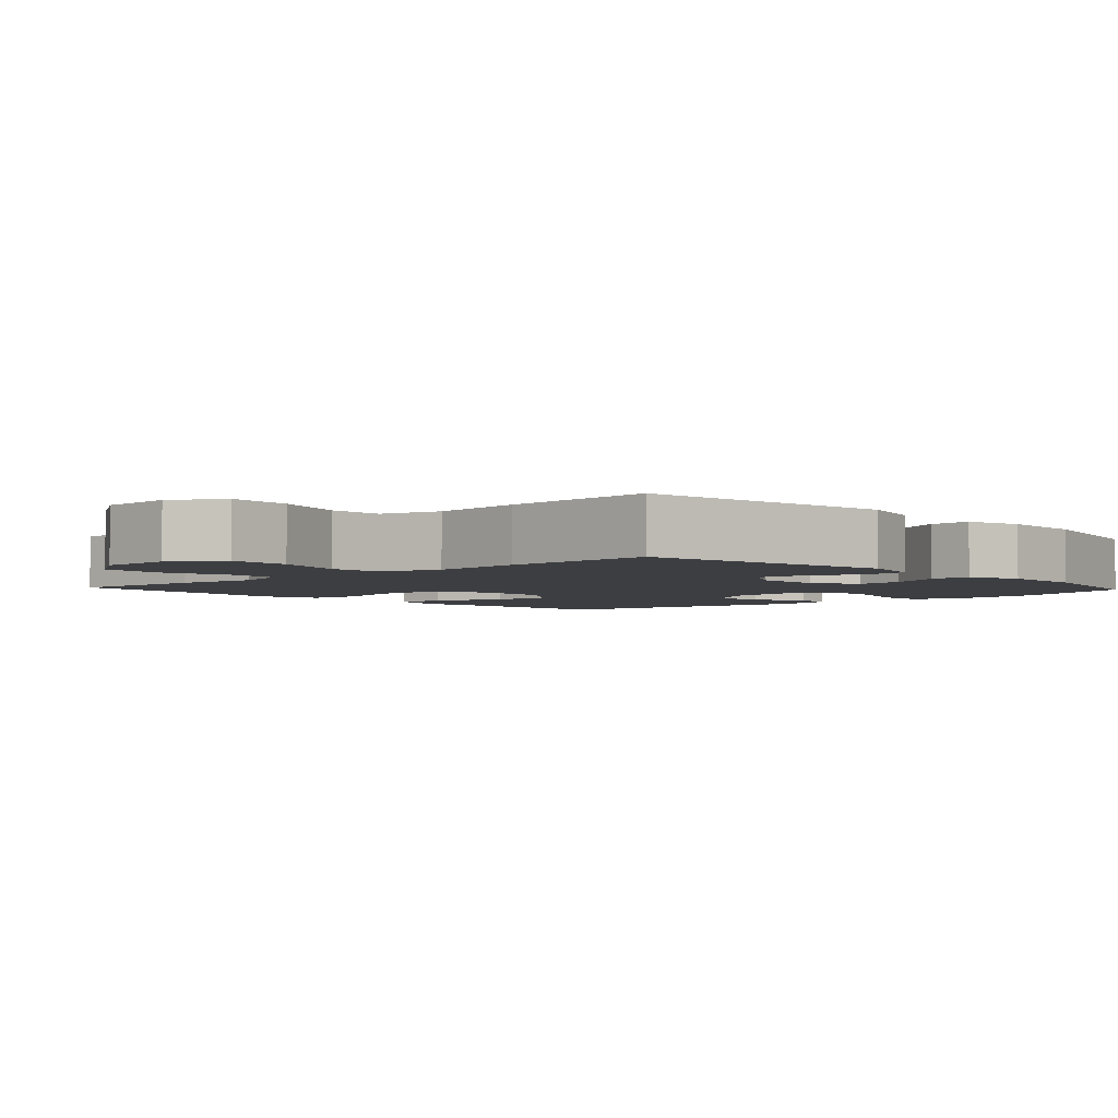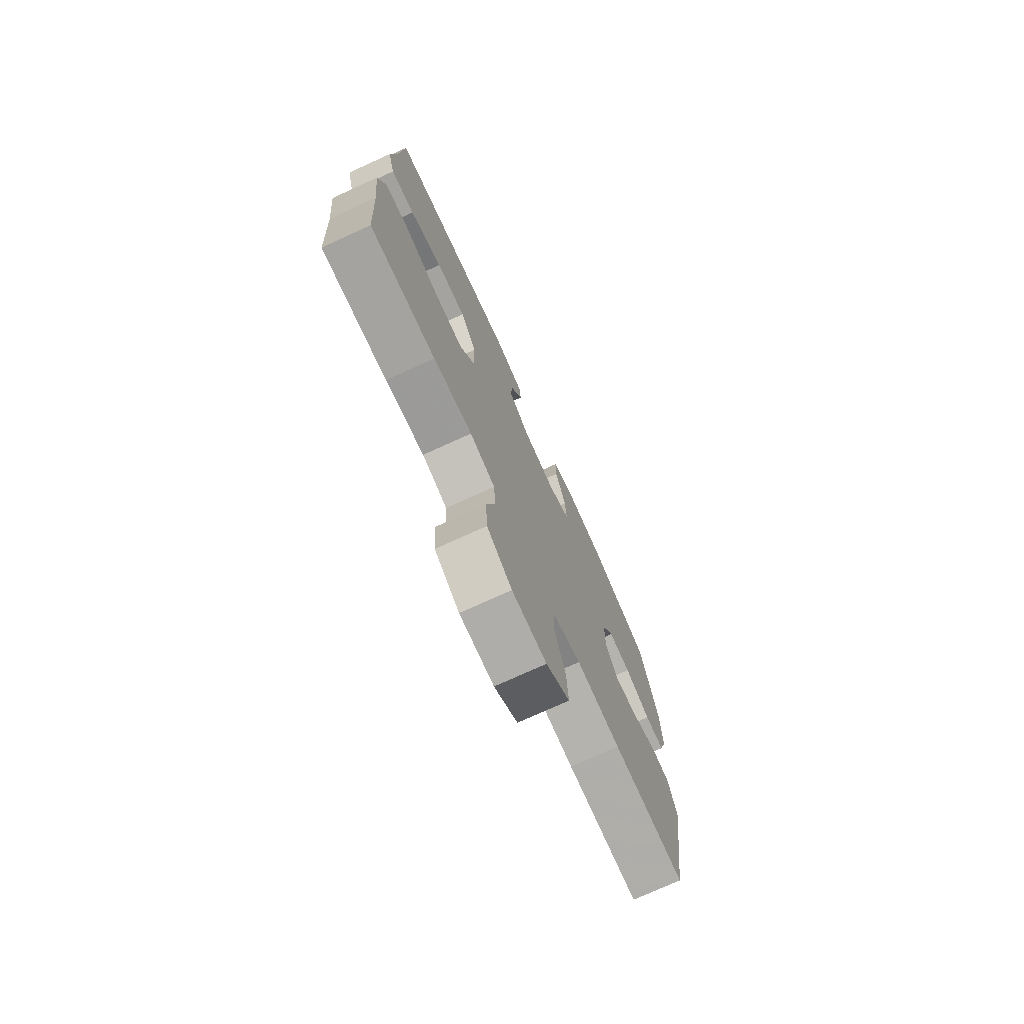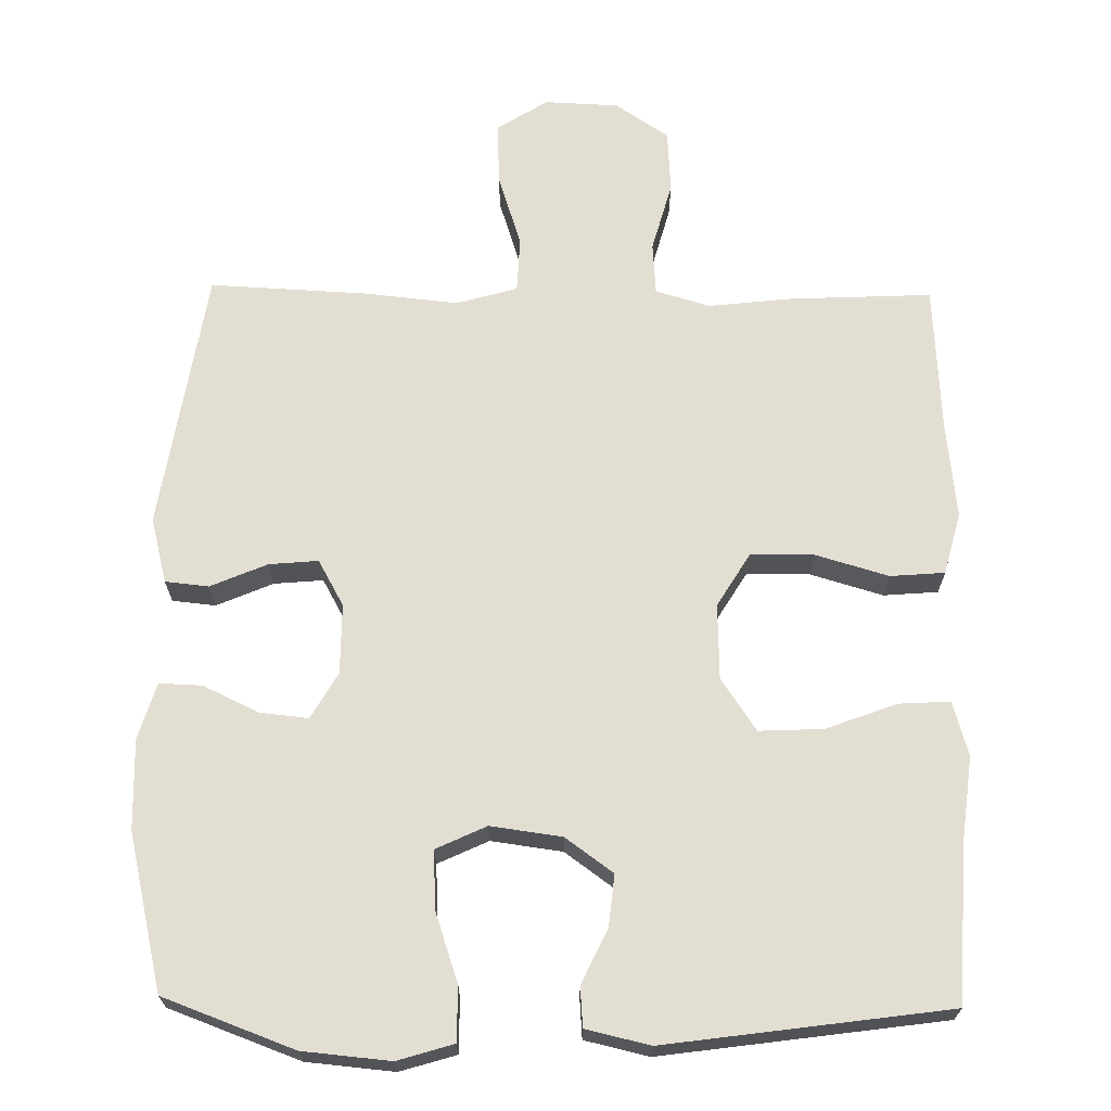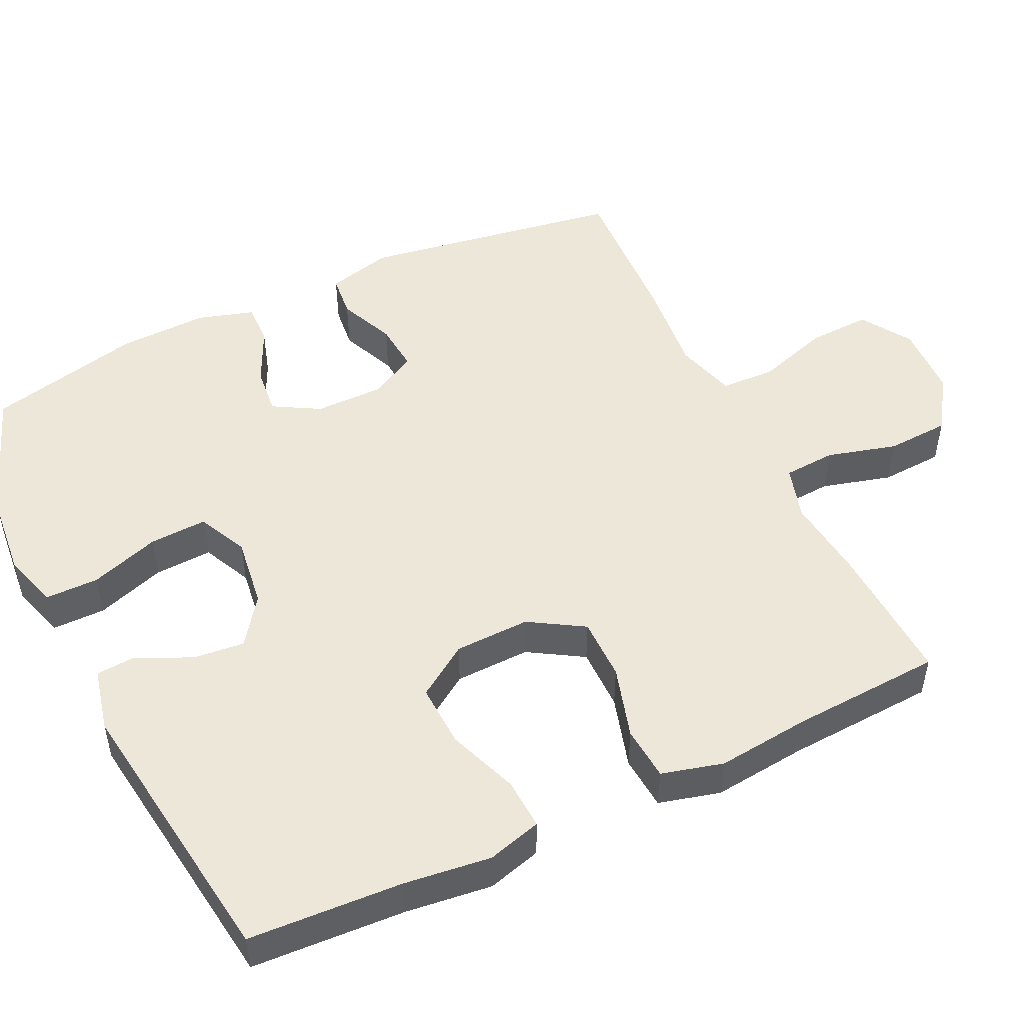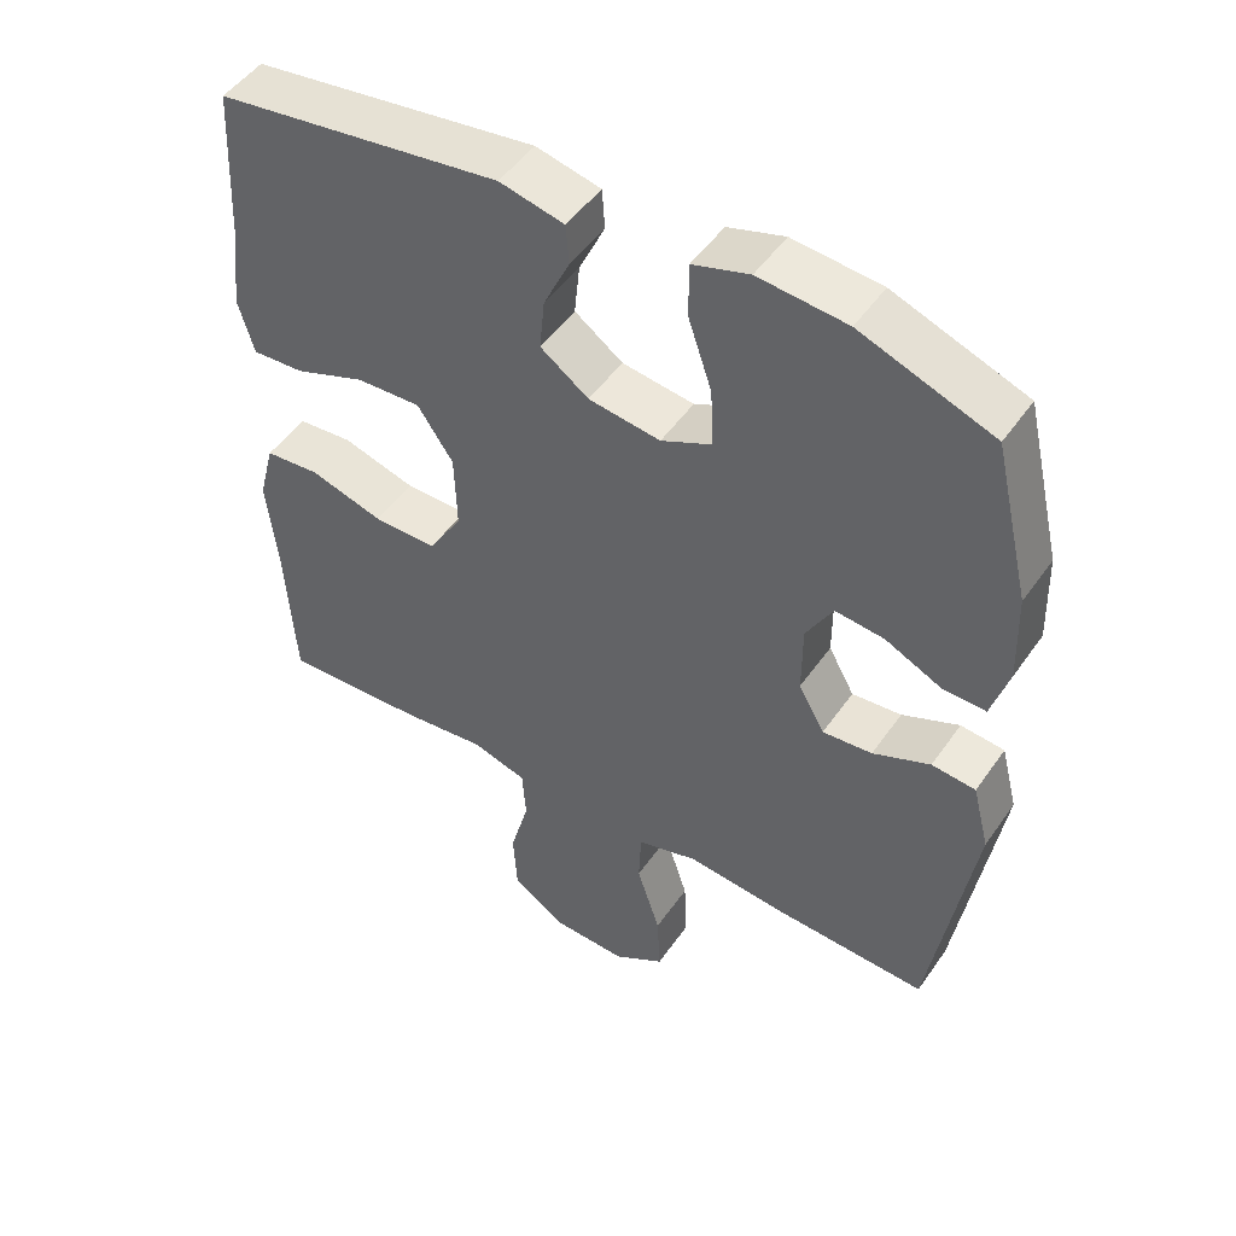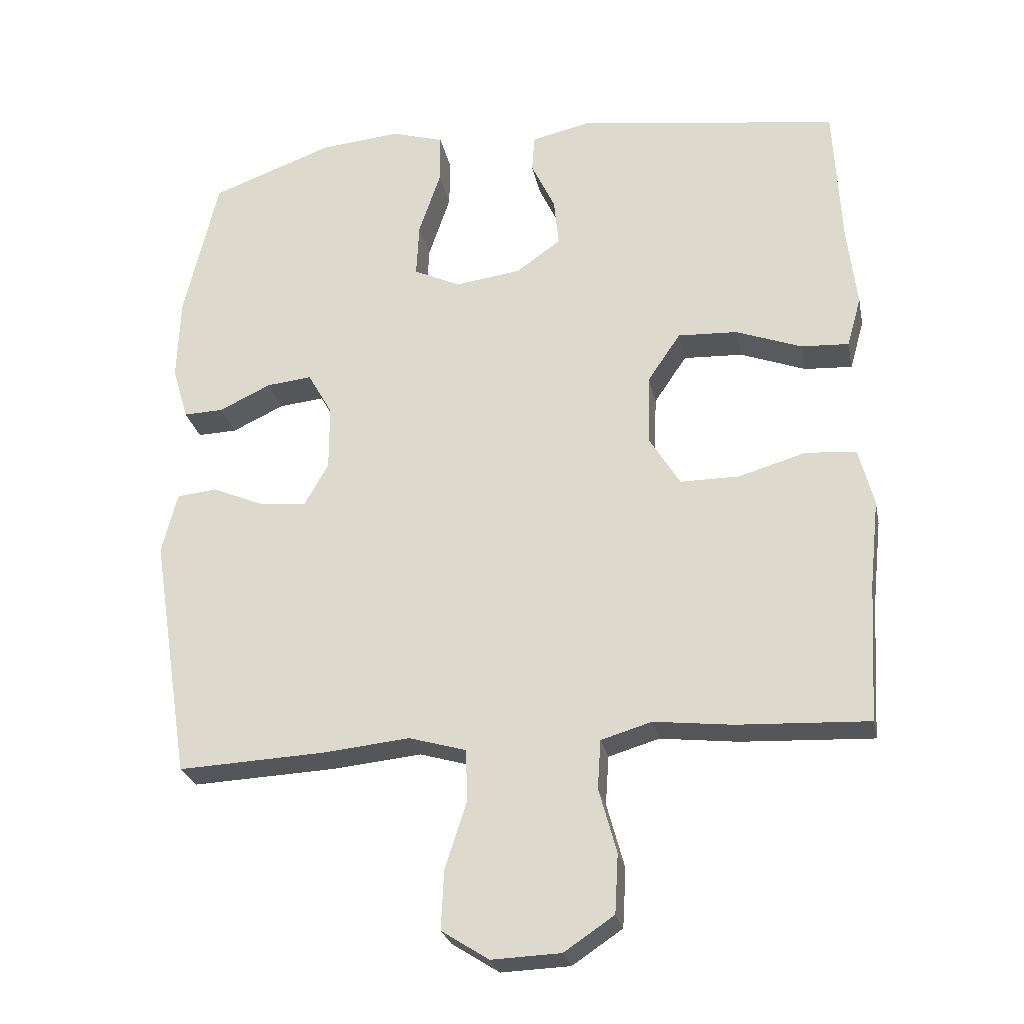
<metadata>
{"format":"obj","ext":"obj","renderer":"f3d","projection":"perspective","resolution":1024,"background":"white","views":[{"elev":-3.5,"azim":-137.4,"up":"+Y"},{"elev":-75.2,"azim":114.5,"up":"+Z"},{"elev":67.7,"azim":0.9,"up":"+Y"},{"elev":49.7,"azim":64.5,"up":"+Y"},{"elev":49.2,"azim":-146.6,"up":"+Z"},{"elev":-25.9,"azim":11.4,"up":"+Z"}]}
</metadata>
<code>
v -0.5 0.07 -0.5
v -0.556 0.07 -0.143
v -0.533 0.07 -0.054
v -0.474 0.07 -0.048
v -0.397 0.07 -0.081
v -0.33 0.07 -0.087
v -0.295 0.07 -0.024
v -0.295 0.07 0.071
v -0.331 0.07 0.134
v -0.397 0.07 0.127
v -0.473 0.07 0.091
v -0.531 0.07 0.089
v -0.554 0.07 0.166
v -0.55 0.07 0.288
v -0.5 0.07 0.5
v -0.322 0.07 0.566
v -0.203 0.07 0.577
v -0.127 0.07 0.554
v -0.127 0.07 0.481
v -0.159 0.07 0.386
v -0.163 0.07 0.307
v -0.095 0.07 0.275
v 0.002 0.07 0.288
v 0.067 0.07 0.335
v 0.06 0.07 0.405
v 0.025 0.07 0.479
v 0.029 0.07 0.533
v 0.116 0.07 0.553
v 0.5 0.07 0.5
v 0.511 0.07 0.29
v 0.525 0.07 0.172
v 0.504 0.07 0.098
v 0.434 0.07 0.102
v 0.338 0.07 0.138
v 0.251 0.07 0.142
v 0.203 0.07 0.071
v 0.2 0.07 -0.032
v 0.245 0.07 -0.106
v 0.331 0.07 -0.106
v 0.43 0.07 -0.077
v 0.504 0.07 -0.083
v 0.526 0.07 -0.167
v 0.512 0.07 -0.296
v 0.5 0.07 -0.5
v 0.307 0.07 -0.491
v 0.193 0.07 -0.478
v 0.119 0.07 -0.5
v 0.114 0.07 -0.571
v 0.14 0.07 -0.666
v 0.135 0.07 -0.752
v 0.062 0.07 -0.801
v -0.039 0.07 -0.805
v -0.108 0.07 -0.761
v -0.104 0.07 -0.675
v -0.072 0.07 -0.576
v -0.075 0.07 -0.501
v -0.158 0.07 -0.477
v -0.287 0.07 -0.49
v -0.5 0 -0.5
v -0.556 0 -0.143
v -0.533 0 -0.054
v -0.474 0 -0.048
v -0.397 0 -0.081
v -0.33 0 -0.087
v -0.295 0 -0.024
v -0.295 0 0.071
v -0.331 0 0.134
v -0.397 0 0.127
v -0.473 0 0.091
v -0.531 0 0.089
v -0.554 0 0.166
v -0.55 0 0.288
v -0.5 0 0.5
v -0.322 0 0.566
v -0.203 0 0.577
v -0.127 0 0.554
v -0.127 0 0.481
v -0.159 0 0.386
v -0.163 0 0.307
v -0.095 0 0.275
v 0.002 0 0.288
v 0.067 0 0.335
v 0.06 0 0.405
v 0.025 0 0.479
v 0.029 0 0.533
v 0.116 0 0.553
v 0.5 0 0.5
v 0.511 0 0.29
v 0.525 0 0.172
v 0.504 0 0.098
v 0.434 0 0.102
v 0.338 0 0.138
v 0.251 0 0.142
v 0.203 0 0.071
v 0.2 0 -0.032
v 0.245 0 -0.106
v 0.331 0 -0.106
v 0.43 0 -0.077
v 0.504 0 -0.083
v 0.526 0 -0.167
v 0.512 0 -0.296
v 0.5 0 -0.5
v 0.307 0 -0.491
v 0.193 0 -0.478
v 0.119 0 -0.5
v 0.114 0 -0.571
v 0.14 0 -0.666
v 0.135 0 -0.752
v 0.062 0 -0.801
v -0.039 0 -0.805
v -0.108 0 -0.761
v -0.104 0 -0.675
v -0.072 0 -0.576
v -0.075 0 -0.501
v -0.158 0 -0.477
v -0.287 0 -0.49
f 3 4 5
f 2 3 5
f 1 2 5
f 58 1 5
f 57 58 5
f 56 57 5 6
f 53 54 55
f 52 53 55
f 51 52 55
f 50 51 55
f 49 50 55
f 48 49 55
f 47 48 55 56
f 56 6 7
f 47 56 7
f 46 47 7
f 46 7 8
f 45 46 8
f 44 45 8
f 43 44 8
f 41 42 43
f 40 41 43
f 39 40 43
f 38 39 43
f 32 33 34
f 31 32 34
f 30 31 34
f 30 34 35
f 29 30 35
f 28 29 35
f 27 28 35
f 26 27 35
f 25 26 35
f 24 25 35 36
f 18 19 20
f 17 18 20
f 16 17 20
f 15 16 20
f 14 15 20
f 13 14 20
f 12 13 20
f 11 12 20
f 10 11 20
f 9 10 20 21
f 38 43 8 9
f 9 21 22
f 38 9 22
f 37 38 22
f 23 24 36 37
f 22 23 37
f 63 62 61
f 63 61 60
f 63 60 59
f 63 59 116
f 63 116 115
f 64 63 115 114
f 113 112 111
f 113 111 110
f 113 110 109
f 113 109 108
f 113 108 107
f 113 107 106
f 114 113 106 105
f 65 64 114
f 65 114 105
f 65 105 104
f 66 65 104
f 66 104 103
f 66 103 102
f 66 102 101
f 101 100 99
f 101 99 98
f 101 98 97
f 101 97 96
f 92 91 90
f 92 90 89
f 92 89 88
f 93 92 88
f 93 88 87
f 93 87 86
f 93 86 85
f 93 85 84
f 93 84 83
f 94 93 83 82
f 78 77 76
f 78 76 75
f 78 75 74
f 78 74 73
f 78 73 72
f 78 72 71
f 78 71 70
f 78 70 69
f 78 69 68
f 79 78 68 67
f 67 66 101 96
f 80 79 67
f 80 67 96
f 80 96 95
f 95 94 82 81
f 95 81 80
f 1 59 60 2
f 2 60 61 3
f 3 61 62 4
f 4 62 63 5
f 5 63 64 6
f 6 64 65 7
f 7 65 66 8
f 8 66 67 9
f 9 67 68 10
f 10 68 69 11
f 11 69 70 12
f 12 70 71 13
f 13 71 72 14
f 14 72 73 15
f 15 73 74 16
f 16 74 75 17
f 17 75 76 18
f 18 76 77 19
f 19 77 78 20
f 20 78 79 21
f 21 79 80 22
f 22 80 81 23
f 23 81 82 24
f 24 82 83 25
f 25 83 84 26
f 26 84 85 27
f 27 85 86 28
f 28 86 87 29
f 29 87 88 30
f 30 88 89 31
f 31 89 90 32
f 32 90 91 33
f 33 91 92 34
f 34 92 93 35
f 35 93 94 36
f 36 94 95 37
f 37 95 96 38
f 38 96 97 39
f 39 97 98 40
f 40 98 99 41
f 41 99 100 42
f 42 100 101 43
f 43 101 102 44
f 44 102 103 45
f 45 103 104 46
f 46 104 105 47
f 47 105 106 48
f 48 106 107 49
f 49 107 108 50
f 50 108 109 51
f 51 109 110 52
f 52 110 111 53
f 53 111 112 54
f 54 112 113 55
f 55 113 114 56
f 56 114 115 57
f 57 115 116 58
f 58 116 59 1

</code>
